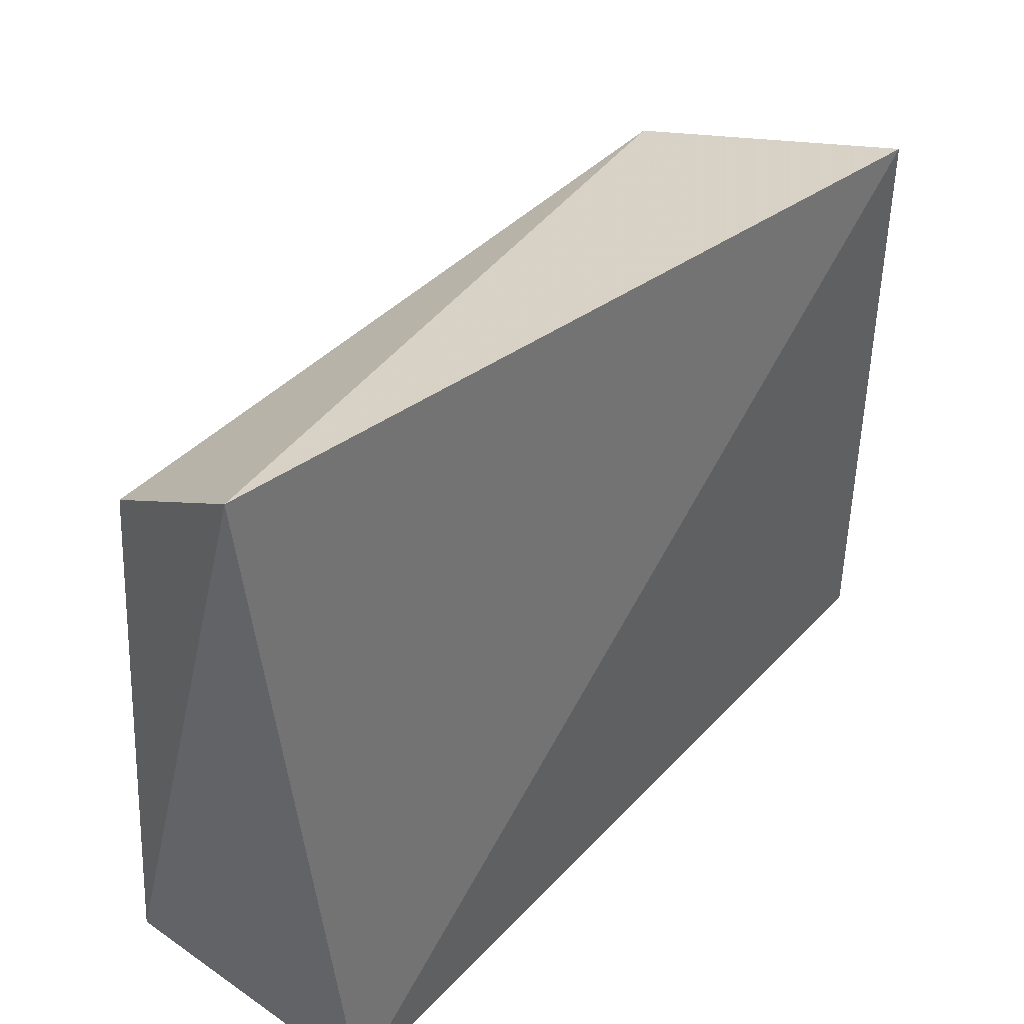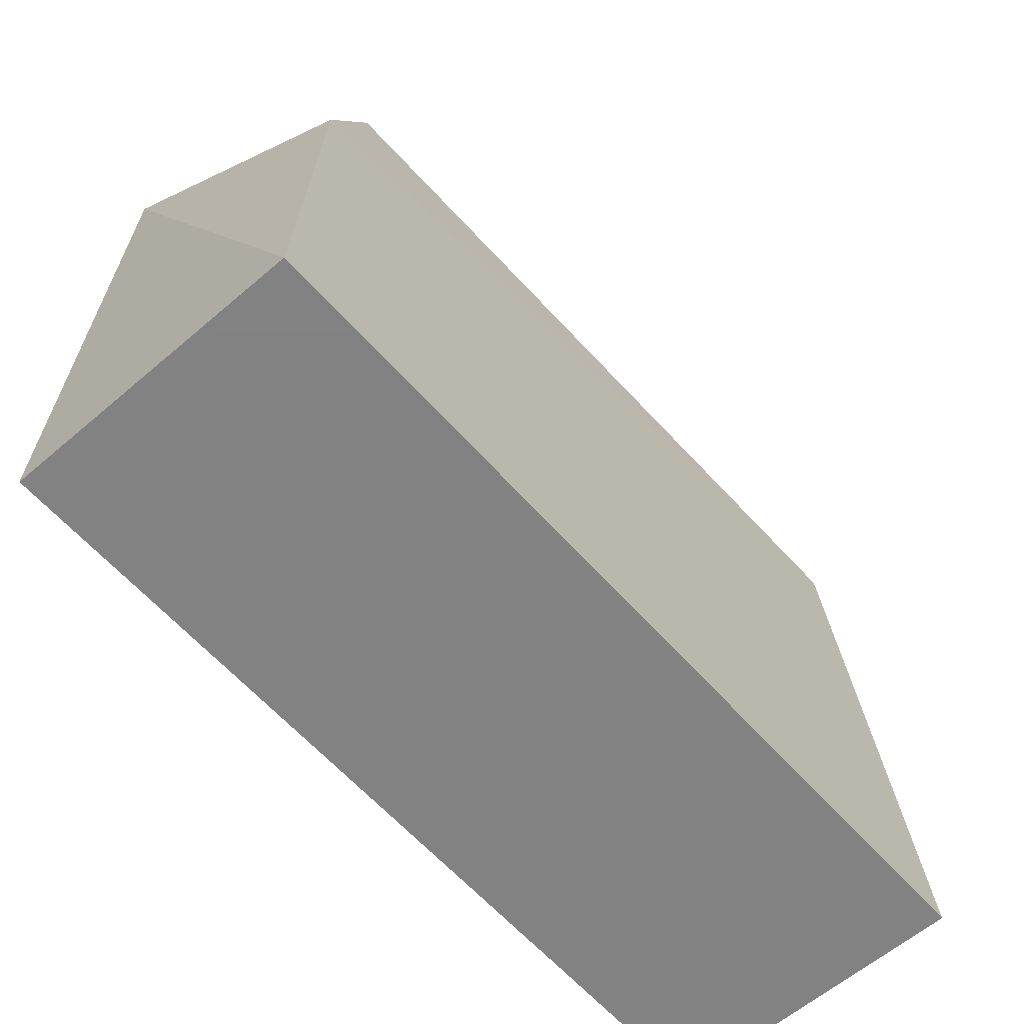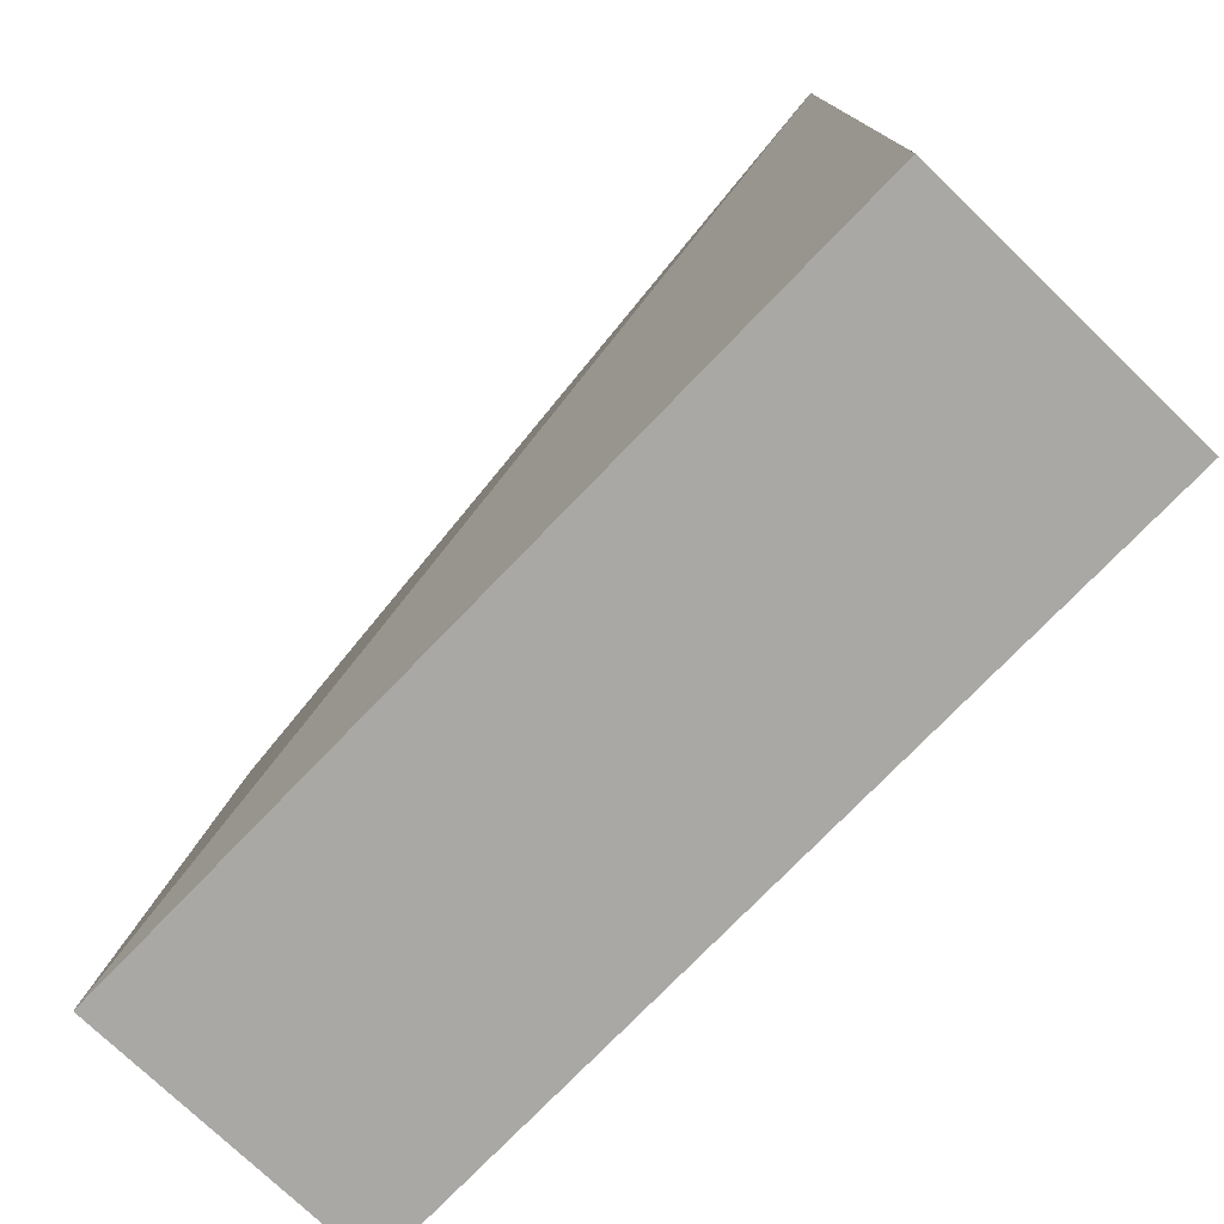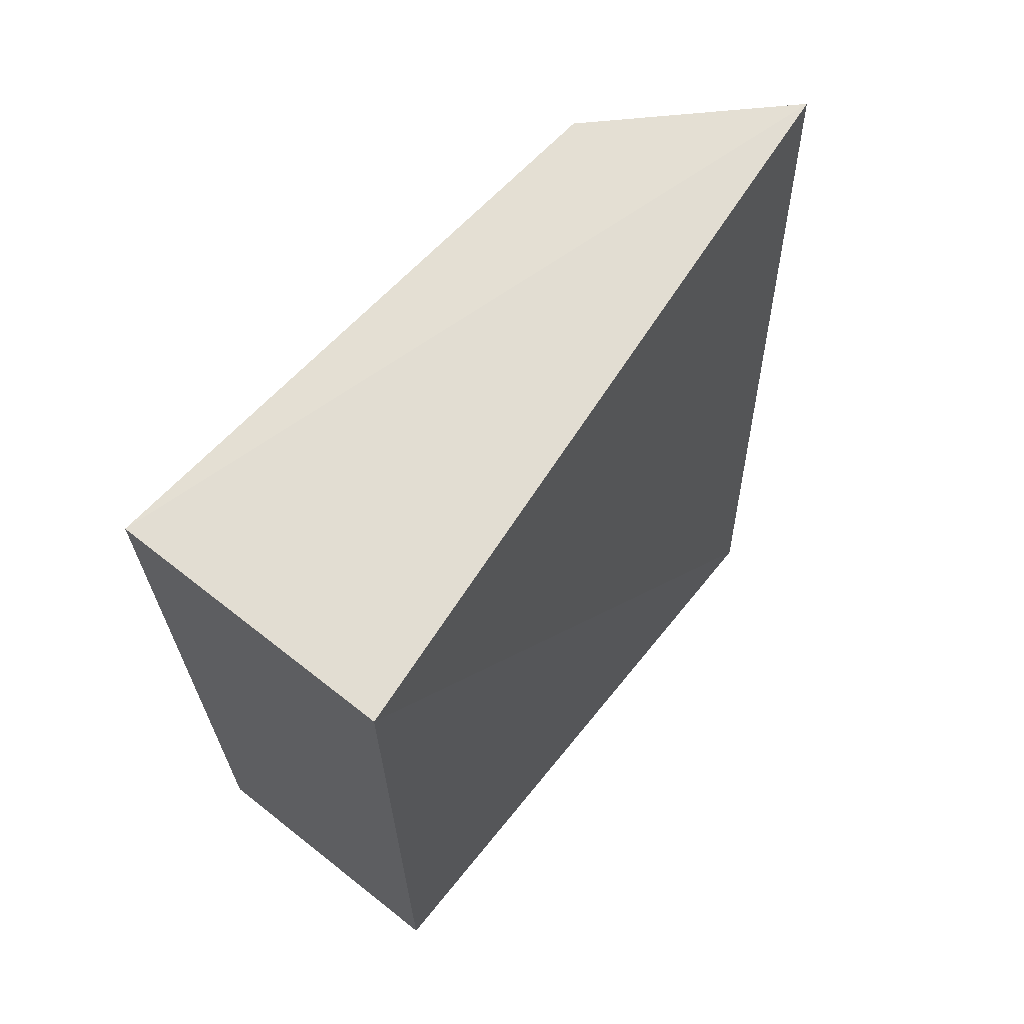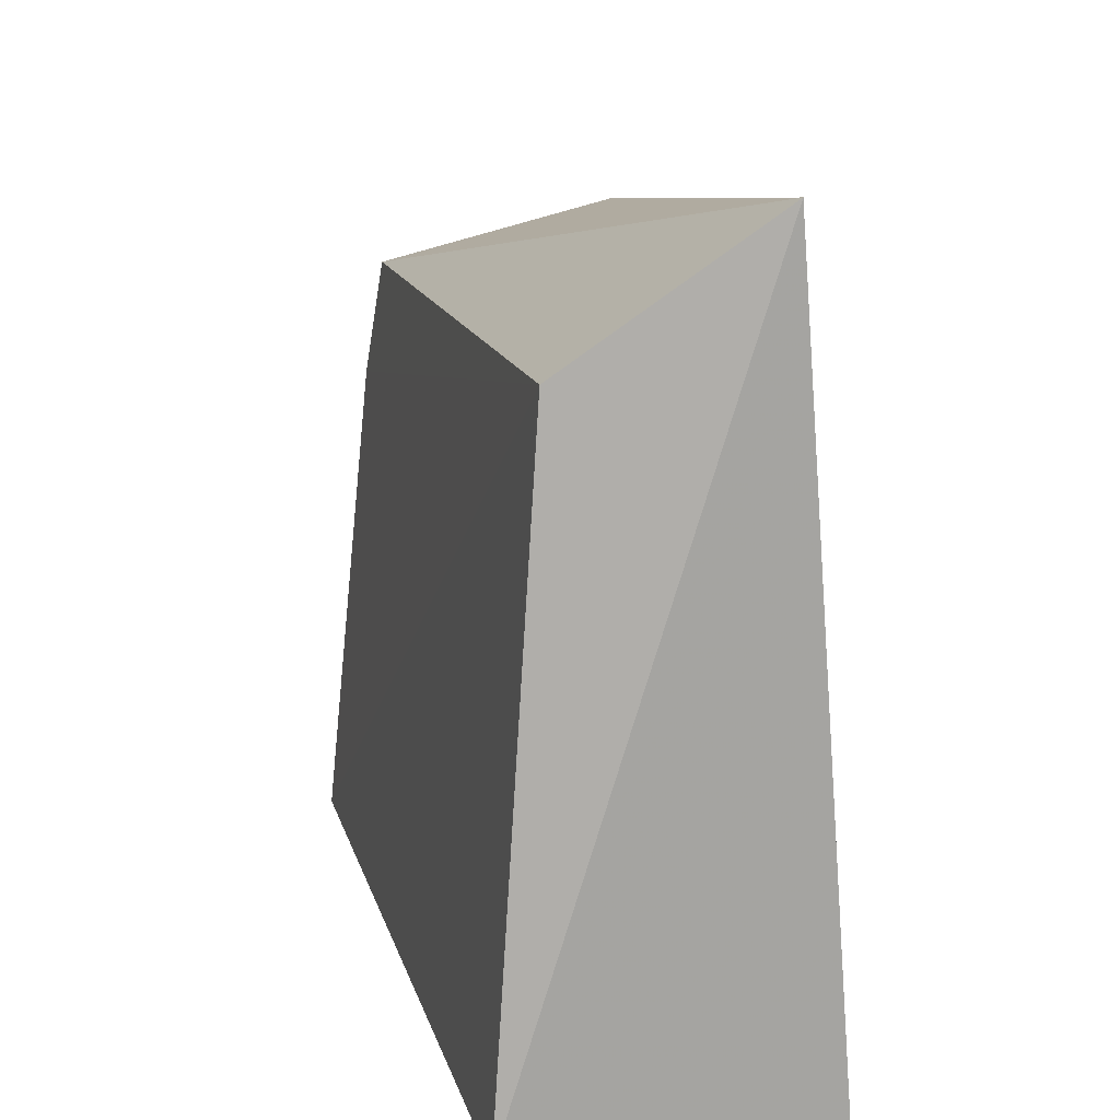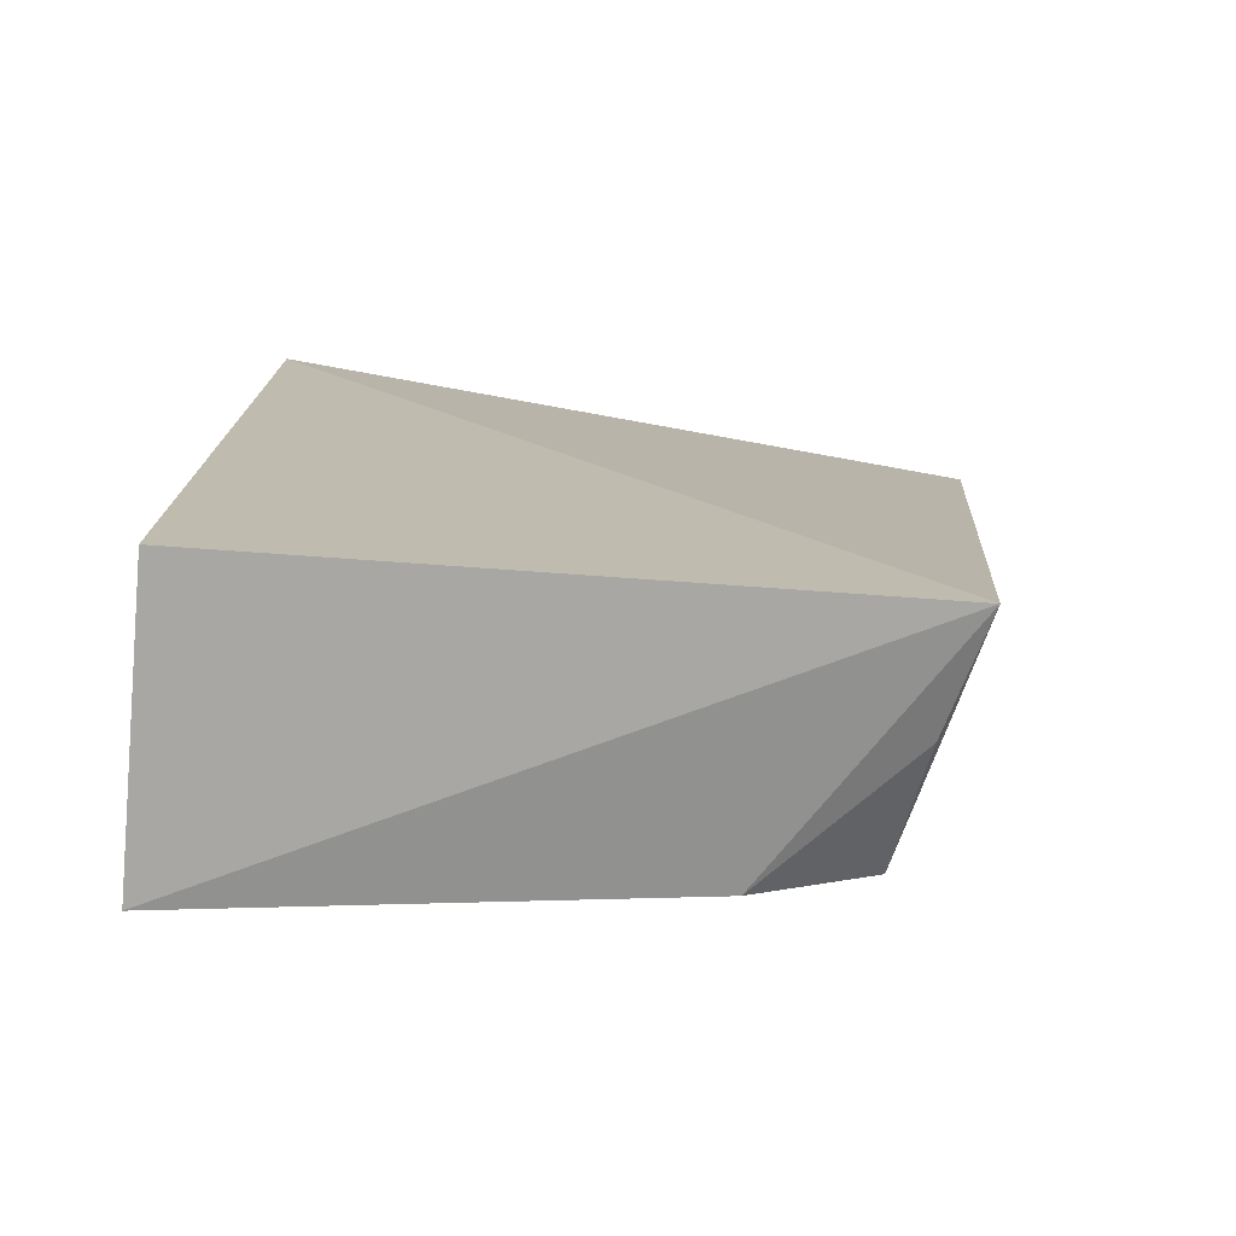
<metadata>
{"format":"obj","ext":"obj","renderer":"f3d","projection":"perspective","resolution":1024,"background":"white","views":[{"elev":43.4,"azim":39.2,"up":"+Y"},{"elev":-60.9,"azim":-138.8,"up":"+Y"},{"elev":-75.0,"azim":136.1,"up":"+Y"},{"elev":66.2,"azim":38.4,"up":"+Z"},{"elev":14.5,"azim":-13.4,"up":"+Y"},{"elev":-74.6,"azim":84.5,"up":"+Z"}]}
</metadata>
<code>
v -0.1471 0.09848 -0.1498
v -0.1471 0.09848 -0.3241
v -0.145 0.2323 -0.3191
v -0.161 0.2519 -0.1443
v -0.2077 0.09848 -0.2256
v -0.2077 0.09848 -0.1498
v -0.2077 0.09848 -0.3241
v -0.1987 0.2239 -0.1534
v -0.1974 0.2223 -0.3039
v -0.1994 0.1977 -0.3146
v -0.1703 0.2262 -0.3139
f 1 2 3
f 1 3 4
f 5 2 1
f 6 5 1
f 6 1 4
f 7 3 2
f 7 2 5
f 8 6 4
f 8 5 6
f 8 7 5
f 9 8 4
f 9 4 3
f 10 3 7
f 10 7 8
f 10 8 9
f 11 10 9
f 11 9 3
f 11 3 10

</code>
